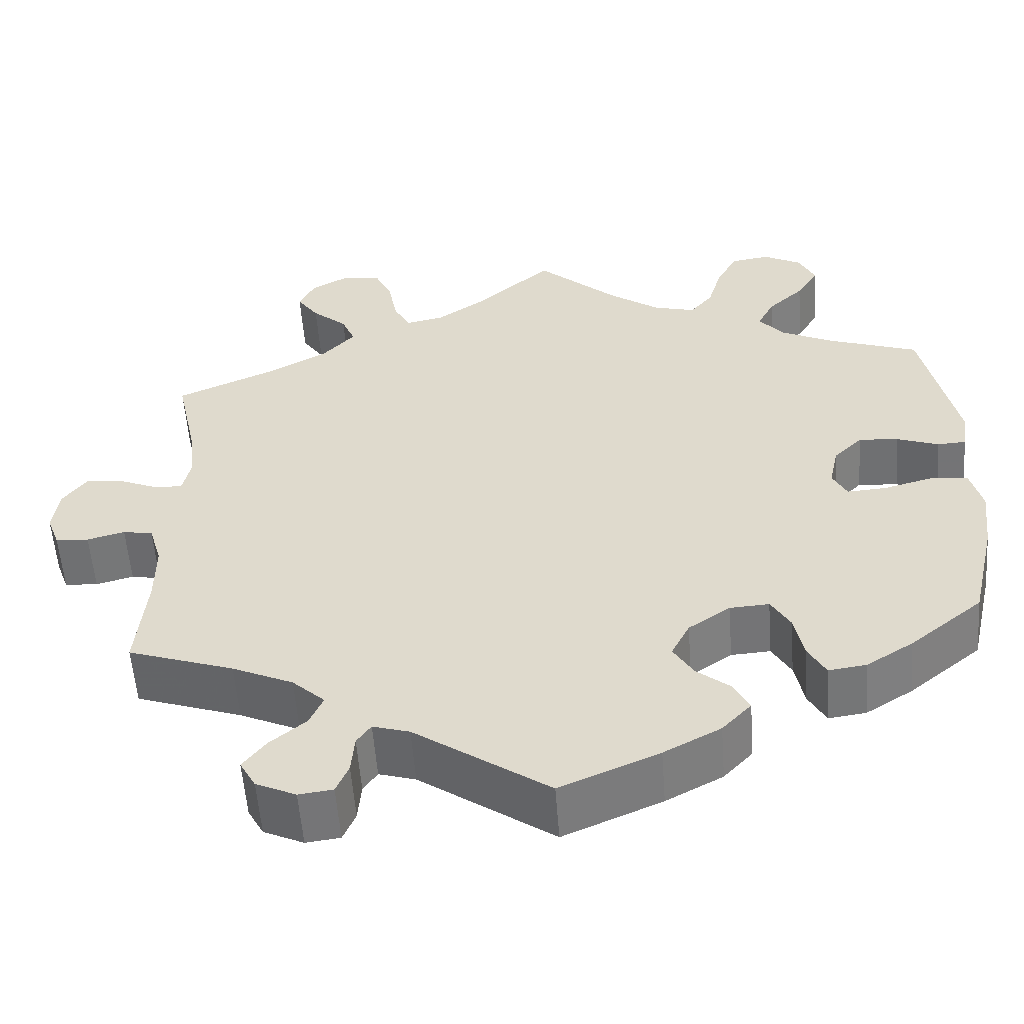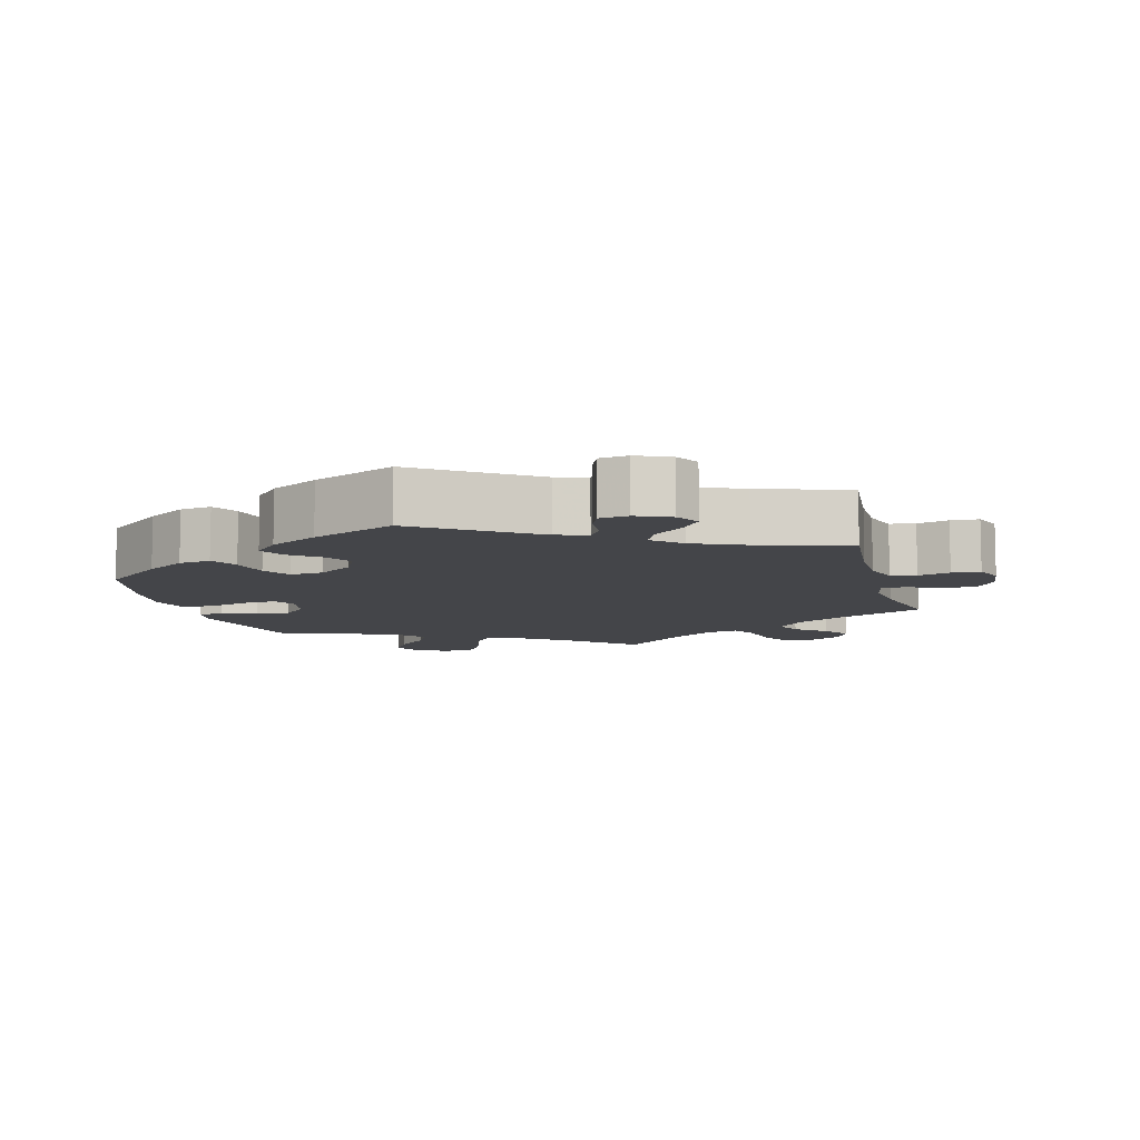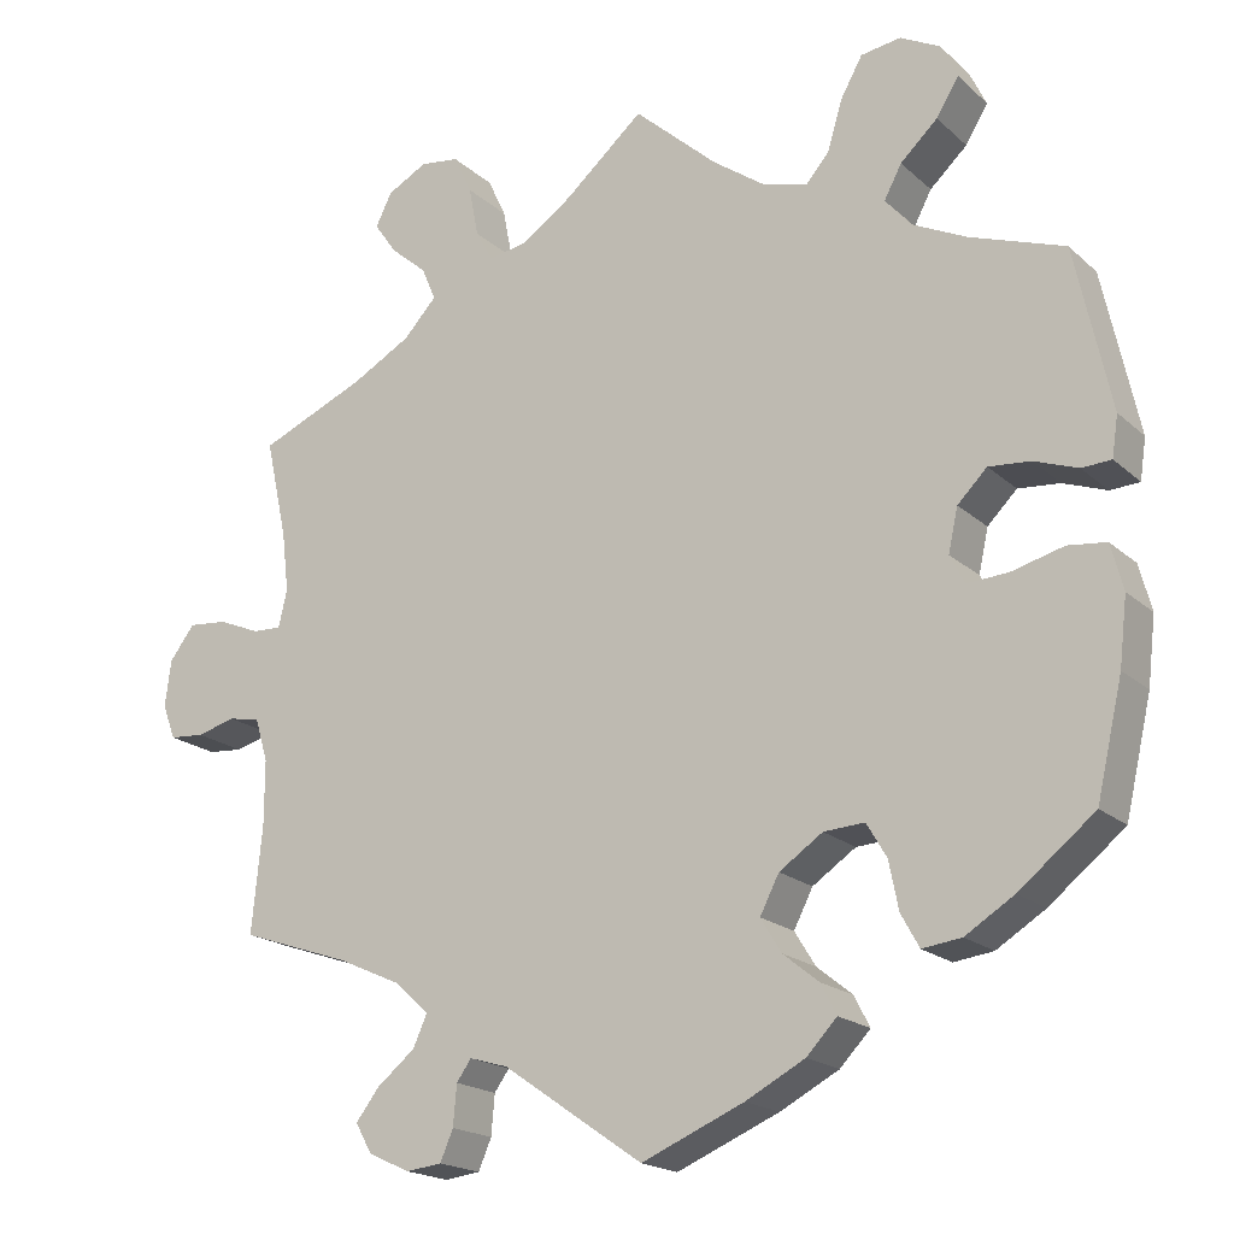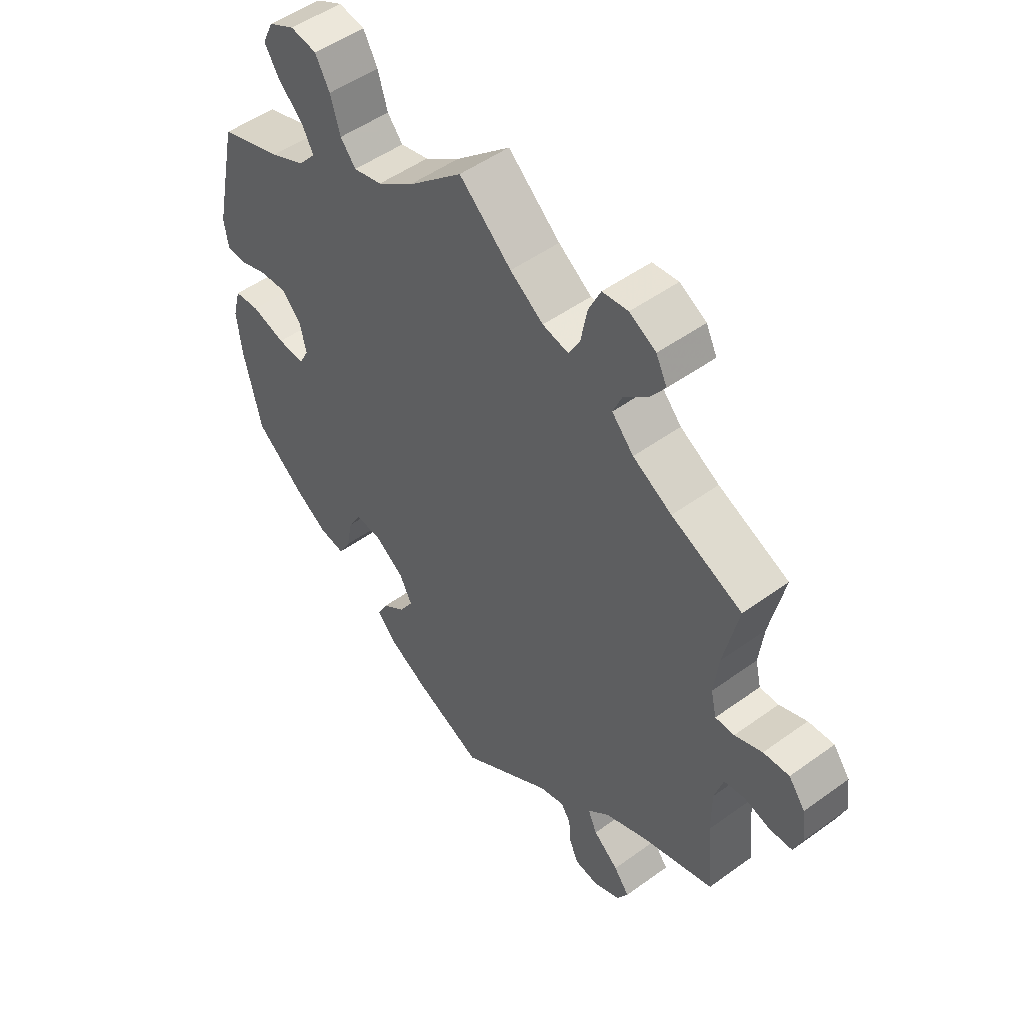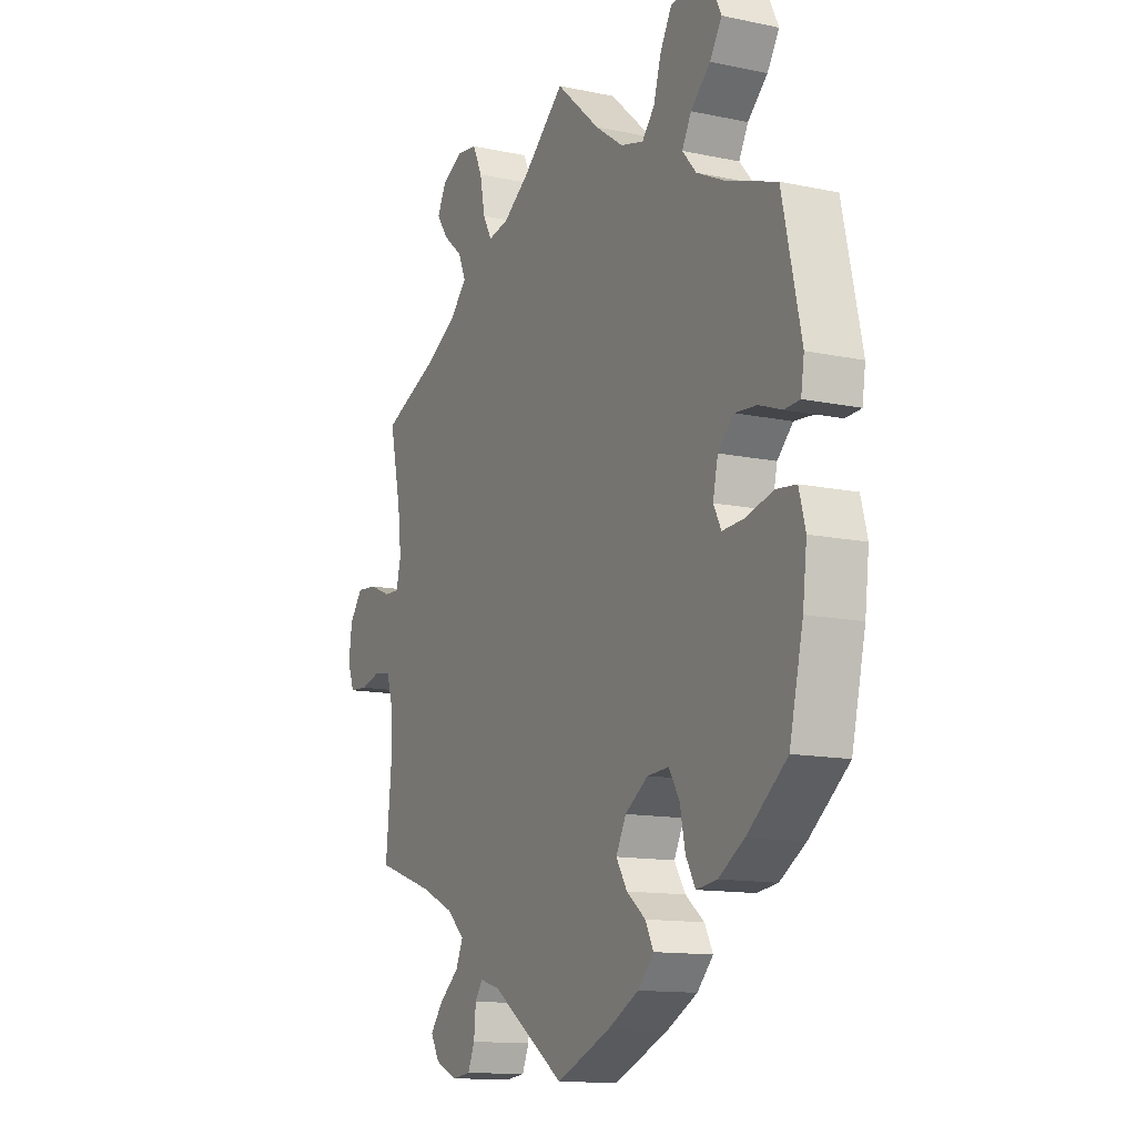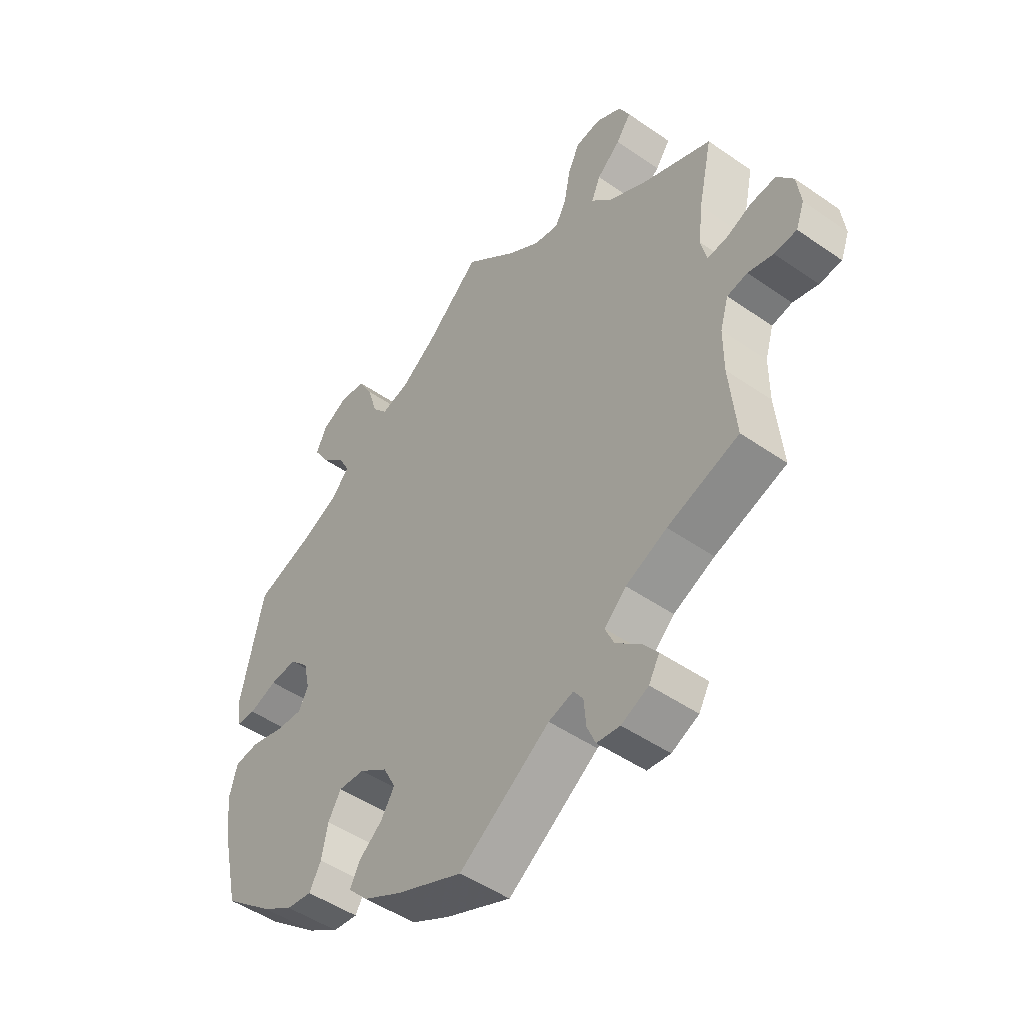
<metadata>
{"format":"obj","ext":"obj","renderer":"f3d","projection":"perspective","resolution":1024,"background":"white","views":[{"elev":-55.7,"azim":4.2,"up":"+Z"},{"elev":-9.0,"azim":-164.3,"up":"+Y"},{"elev":-18.8,"azim":31.8,"up":"+Z"},{"elev":50.5,"azim":-128.4,"up":"+Z"},{"elev":-12.8,"azim":63.8,"up":"+Z"},{"elev":-48.5,"azim":-127.8,"up":"+Z"}]}
</metadata>
<code>
v 0.541 0.07 0.101
v 0.534 0.07 0.054
v 0.5 0.07 0.052
v 0.45 0.07 0.07
v 0.402 0.07 0.074
v 0.368 0.07 0.04
v 0.357 0.07 -0.01
v 0.374 0.07 -0.043
v 0.421 0.07 -0.04
v 0.481 0.07 -0.024
v 0.525 0.07 -0.029
v 0.539 0.07 -0.082
v 0.53 0.07 -0.159
v 0.5 0.07 -0.289
v 0.413 0.07 -0.359
v 0.357 0.07 -0.394
v 0.312 0.07 -0.4
v 0.291 0.07 -0.362
v 0.28 0.07 -0.307
v 0.257 0.07 -0.268
v 0.21 0.07 -0.271
v 0.16 0.07 -0.305
v 0.138 0.07 -0.348
v 0.162 0.07 -0.387
v 0.203 0.07 -0.42
v 0.221 0.07 -0.455
v 0.186 0.07 -0.492
v 0.118 0.07 -0.528
v 0 0.07 -0.578
v -0.161 0.07 -0.467
v -0.205 0.07 -0.454
v -0.222 0.07 -0.478
v -0.226 0.07 -0.524
v -0.241 0.07 -0.559
v -0.282 0.07 -0.564
v -0.33 0.07 -0.542
v -0.349 0.07 -0.508
v -0.322 0.07 -0.473
v -0.278 0.07 -0.437
v -0.262 0.07 -0.401
v -0.301 0.07 -0.365
v -0.374 0.07 -0.332
v -0.501 0.07 -0.289
v -0.489 0.07 -0.166
v -0.489 0.07 -0.092
v -0.504 0.07 -0.042
v -0.54 0.07 -0.035
v -0.585 0.07 -0.047
v -0.625 0.07 -0.044
v -0.64 0.07 -0.004
v -0.633 0.07 0.05
v -0.604 0.07 0.088
v -0.559 0.07 0.084
v -0.511 0.07 0.064
v -0.478 0.07 0.063
v -0.468 0.07 0.106
v -0.476 0.07 0.174
v -0.501 0.07 0.289
v -0.378 0.07 0.342
v -0.31 0.07 0.38
v -0.272 0.07 0.421
v -0.288 0.07 0.459
v -0.33 0.07 0.495
v -0.356 0.07 0.532
v -0.337 0.07 0.57
v -0.291 0.07 0.595
v -0.246 0.07 0.589
v -0.225 0.07 0.544
v -0.214 0.07 0.486
v -0.194 0.07 0.45
v -0.149 0.07 0.459
v -0.091 0.07 0.499
v 0 0.07 0.578
v 0.096 0.07 0.492
v 0.158 0.07 0.448
v 0.208 0.07 0.435
v 0.235 0.07 0.467
v 0.252 0.07 0.524
v 0.277 0.07 0.569
v 0.323 0.07 0.576
v 0.369 0.07 0.552
v 0.388 0.07 0.512
v 0.362 0.07 0.47
v 0.319 0.07 0.43
v 0.299 0.07 0.392
v 0.329 0.07 0.357
v 0.391 0.07 0.327
v 0.5 0.07 0.289
v 0.541 0 0.101
v 0.534 0 0.054
v 0.5 0 0.052
v 0.45 0 0.07
v 0.402 0 0.074
v 0.368 0 0.04
v 0.357 0 -0.01
v 0.374 0 -0.043
v 0.421 0 -0.04
v 0.481 0 -0.024
v 0.525 0 -0.029
v 0.539 0 -0.082
v 0.53 0 -0.159
v 0.5 0 -0.289
v 0.413 0 -0.359
v 0.357 0 -0.394
v 0.312 0 -0.4
v 0.291 0 -0.362
v 0.28 0 -0.307
v 0.257 0 -0.268
v 0.21 0 -0.271
v 0.16 0 -0.305
v 0.138 0 -0.348
v 0.162 0 -0.387
v 0.203 0 -0.42
v 0.221 0 -0.455
v 0.186 0 -0.492
v 0.118 0 -0.528
v 0 0 -0.578
v -0.161 0 -0.467
v -0.205 0 -0.454
v -0.222 0 -0.478
v -0.226 0 -0.524
v -0.241 0 -0.559
v -0.282 0 -0.564
v -0.33 0 -0.542
v -0.349 0 -0.508
v -0.322 0 -0.473
v -0.278 0 -0.437
v -0.262 0 -0.401
v -0.301 0 -0.365
v -0.374 0 -0.332
v -0.501 0 -0.289
v -0.489 0 -0.166
v -0.489 0 -0.092
v -0.504 0 -0.042
v -0.54 0 -0.035
v -0.585 0 -0.047
v -0.625 0 -0.044
v -0.64 0 -0.004
v -0.633 0 0.05
v -0.604 0 0.088
v -0.559 0 0.084
v -0.511 0 0.064
v -0.478 0 0.063
v -0.468 0 0.106
v -0.476 0 0.174
v -0.501 0 0.289
v -0.378 0 0.342
v -0.31 0 0.38
v -0.272 0 0.421
v -0.288 0 0.459
v -0.33 0 0.495
v -0.356 0 0.532
v -0.337 0 0.57
v -0.291 0 0.595
v -0.246 0 0.589
v -0.225 0 0.544
v -0.214 0 0.486
v -0.194 0 0.45
v -0.149 0 0.459
v -0.091 0 0.499
v 0 0 0.578
v 0.096 0 0.492
v 0.158 0 0.448
v 0.208 0 0.435
v 0.235 0 0.467
v 0.252 0 0.524
v 0.277 0 0.569
v 0.323 0 0.576
v 0.369 0 0.552
v 0.388 0 0.512
v 0.362 0 0.47
v 0.319 0 0.43
v 0.299 0 0.392
v 0.329 0 0.357
v 0.391 0 0.327
v 0.5 0 0.289
f 87 88 1 2
f 86 87 2 3
f 85 86 3 4
f 81 82 83 84
f 81 84 85
f 80 81 85
f 77 78 79 80
f 77 80 85
f 76 77 85 4
f 72 73 74
f 71 72 74 75
f 70 71 75 76
f 66 67 68 69
f 66 69 70
f 65 66 70
f 62 63 64 65
f 62 65 70
f 61 62 70
f 60 61 70 76
f 57 58 59
f 56 57 59 60
f 55 56 60 76
f 51 52 53 54
f 51 54 55
f 50 51 55
f 47 48 49 50
f 46 47 50 55
f 45 46 55 76
f 42 43 44
f 41 42 44 45
f 40 41 45 76
f 36 37 38 39
f 34 35 36 39
f 32 33 34 39
f 31 32 39 40
f 30 31 40 76
f 24 25 26 27
f 23 24 27 28
f 16 17 18 19
f 16 19 20
f 15 16 20
f 14 15 20
f 13 14 20
f 12 13 20 21
f 9 10 11 12
f 8 9 12 21
f 76 4 5
f 76 5 6
f 30 76 6 7
f 23 28 29 30
f 22 23 30
f 21 22 30
f 7 8 21 30
f 90 89 176 175
f 91 90 175 174
f 92 91 174 173
f 172 171 170 169
f 173 172 169
f 173 169 168
f 168 167 166 165
f 173 168 165
f 92 173 165 164
f 162 161 160
f 163 162 160 159
f 164 163 159 158
f 157 156 155 154
f 158 157 154
f 158 154 153
f 153 152 151 150
f 158 153 150
f 158 150 149
f 164 158 149 148
f 147 146 145
f 148 147 145 144
f 164 148 144 143
f 142 141 140 139
f 143 142 139
f 143 139 138
f 138 137 136 135
f 143 138 135 134
f 164 143 134 133
f 132 131 130
f 133 132 130 129
f 164 133 129 128
f 127 126 125 124
f 127 124 123 122
f 127 122 121 120
f 128 127 120 119
f 164 128 119 118
f 115 114 113 112
f 116 115 112 111
f 107 106 105 104
f 108 107 104
f 108 104 103
f 108 103 102
f 108 102 101
f 109 108 101 100
f 100 99 98 97
f 109 100 97 96
f 93 92 164
f 94 93 164
f 95 94 164 118
f 118 117 116 111
f 118 111 110
f 118 110 109
f 118 109 96 95
f 1 89 90 2
f 2 90 91 3
f 3 91 92 4
f 4 92 93 5
f 5 93 94 6
f 6 94 95 7
f 7 95 96 8
f 8 96 97 9
f 9 97 98 10
f 10 98 99 11
f 11 99 100 12
f 12 100 101 13
f 13 101 102 14
f 14 102 103 15
f 15 103 104 16
f 16 104 105 17
f 17 105 106 18
f 18 106 107 19
f 19 107 108 20
f 20 108 109 21
f 21 109 110 22
f 22 110 111 23
f 23 111 112 24
f 24 112 113 25
f 25 113 114 26
f 26 114 115 27
f 27 115 116 28
f 28 116 117 29
f 29 117 118 30
f 30 118 119 31
f 31 119 120 32
f 32 120 121 33
f 33 121 122 34
f 34 122 123 35
f 35 123 124 36
f 36 124 125 37
f 37 125 126 38
f 38 126 127 39
f 39 127 128 40
f 40 128 129 41
f 41 129 130 42
f 42 130 131 43
f 43 131 132 44
f 44 132 133 45
f 45 133 134 46
f 46 134 135 47
f 47 135 136 48
f 48 136 137 49
f 49 137 138 50
f 50 138 139 51
f 51 139 140 52
f 52 140 141 53
f 53 141 142 54
f 54 142 143 55
f 55 143 144 56
f 56 144 145 57
f 57 145 146 58
f 58 146 147 59
f 59 147 148 60
f 60 148 149 61
f 61 149 150 62
f 62 150 151 63
f 63 151 152 64
f 64 152 153 65
f 65 153 154 66
f 66 154 155 67
f 67 155 156 68
f 68 156 157 69
f 69 157 158 70
f 70 158 159 71
f 71 159 160 72
f 72 160 161 73
f 73 161 162 74
f 74 162 163 75
f 75 163 164 76
f 76 164 165 77
f 77 165 166 78
f 78 166 167 79
f 79 167 168 80
f 80 168 169 81
f 81 169 170 82
f 82 170 171 83
f 83 171 172 84
f 84 172 173 85
f 85 173 174 86
f 86 174 175 87
f 87 175 176 88
f 88 176 89 1

</code>
